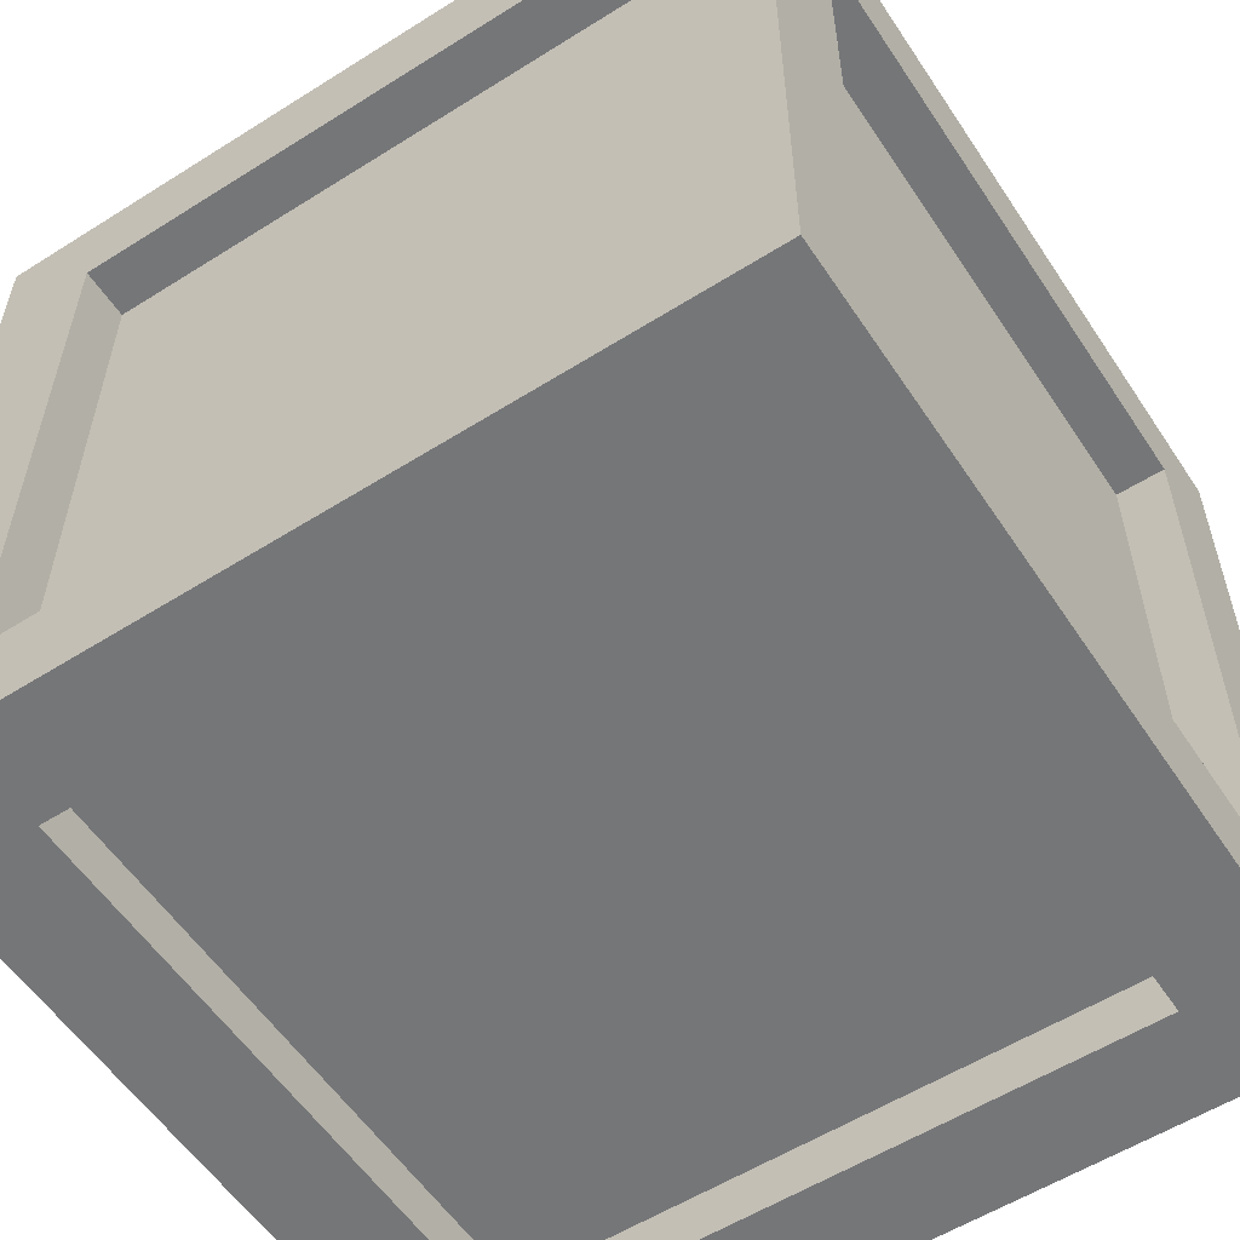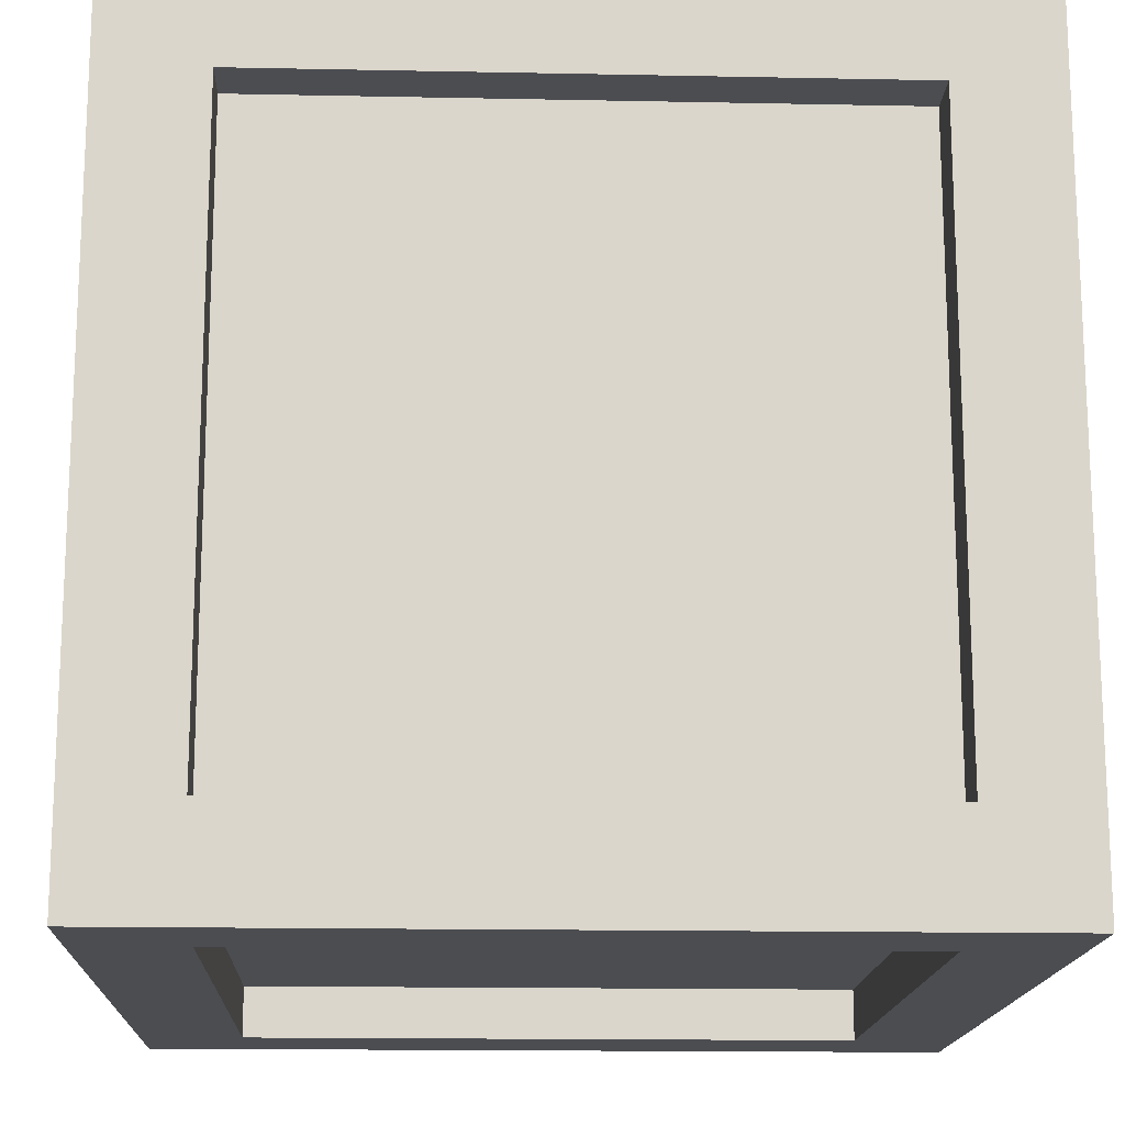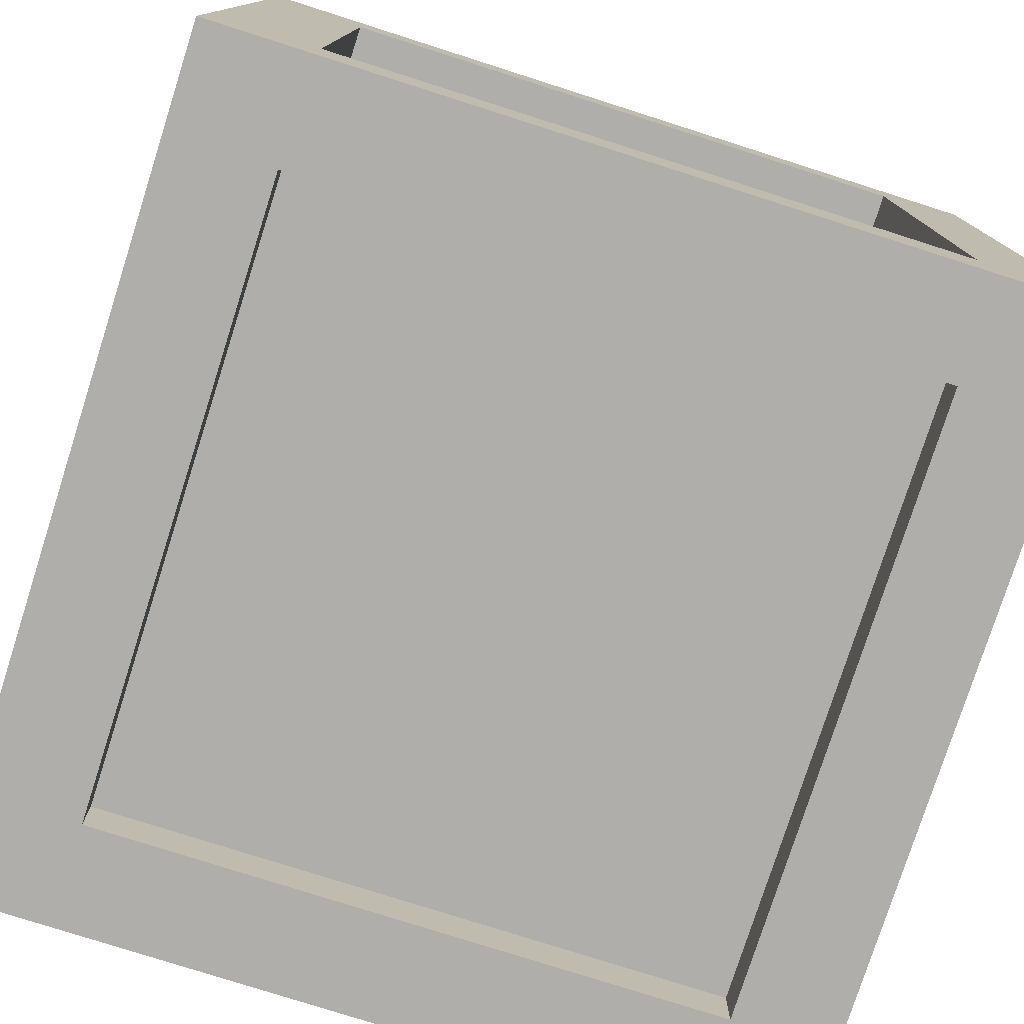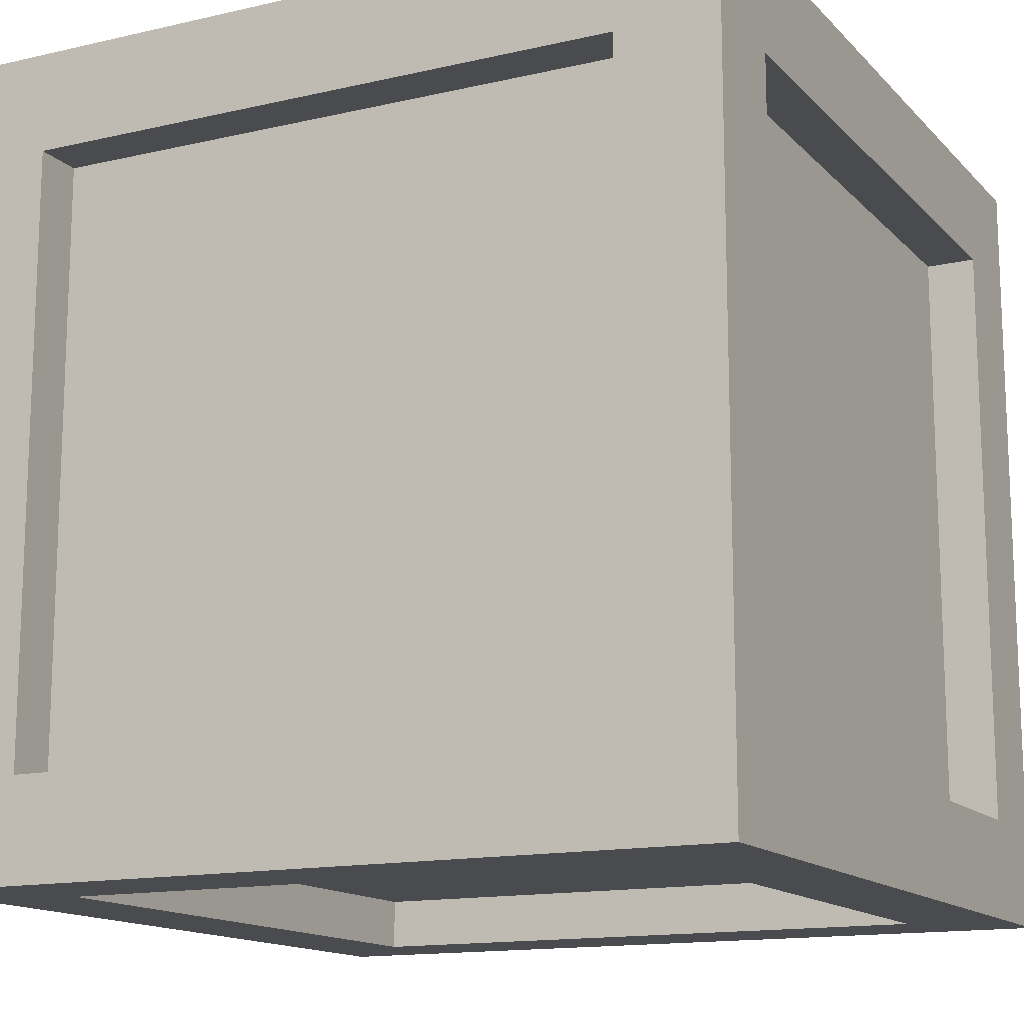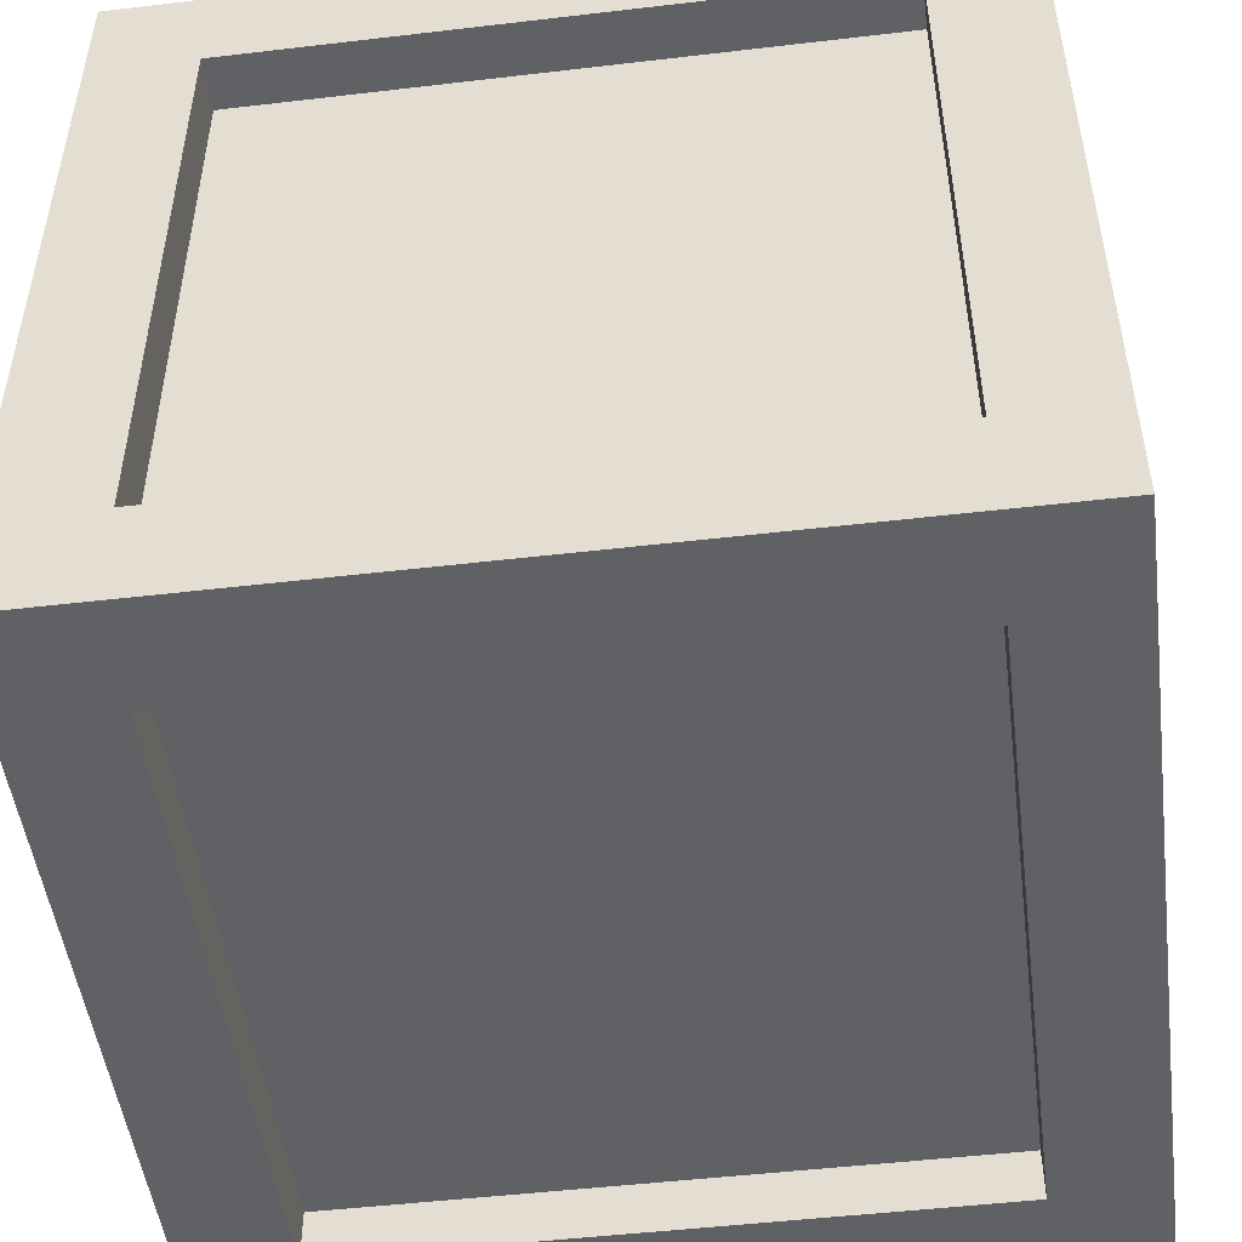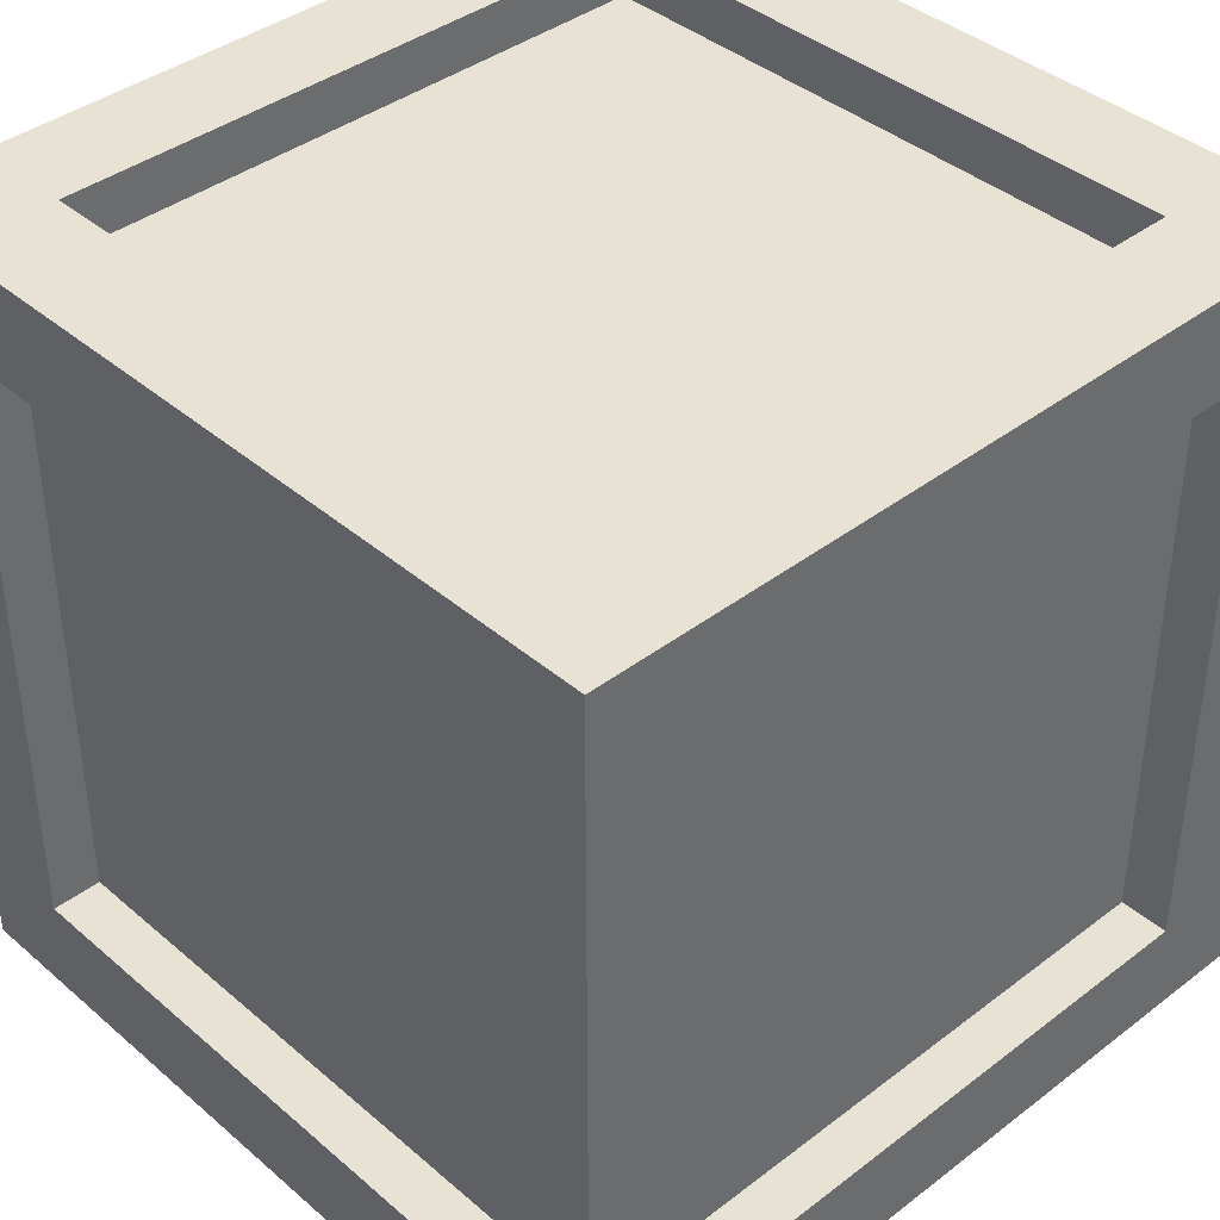
<metadata>
{"format":"obj","ext":"obj","renderer":"f3d","projection":"perspective","resolution":1024,"background":"white","views":[{"elev":-56.8,"azim":-146.7,"up":"+Z"},{"elev":-15.9,"azim":87.6,"up":"+Z"},{"elev":-77.9,"azim":-17.7,"up":"+Y"},{"elev":-14.2,"azim":116.9,"up":"+Z"},{"elev":-49.6,"azim":-172.6,"up":"+Z"},{"elev":39.7,"azim":-133.4,"up":"+Y"}]}
</metadata>
<code>
o Controller_Cube
v -0.5 -0.5 -0.5
v -0.5 0.5 -0.5
v 0.5 -0.5 -0.5
v 0.5 0.5 -0.5
v -0.5 -0.5 0.5
v -0.5 0.5 0.5
v 0.5 -0.5 0.5
v 0.5 0.5 0.5
v -0.375 -0.5 -0.5
v -0.375 0.5 -0.5
v -0.375 -0.5 0.5
v -0.375 0.5 0.5
v 0.375 0.5 -0.5
v 0.375 -0.5 0.5
v 0.375 -0.5 -0.5
v 0.375 0.5 0.5
v 0.5 -0.5 -0.375
v 0.5 0.5 -0.375
v -0.5 -0.5 -0.375
v -0.5 0.5 -0.375
v -0.375 0.5 -0.375
v -0.375 -0.5 -0.375
v 0.375 -0.5 -0.375
v 0.375 0.5 -0.375
v 0.5 0.5 0.375
v -0.5 -0.5 0.375
v -0.375 0.5 0.375
v 0.375 0.5 0.375
v 0.5 -0.5 0.375
v -0.5 0.5 0.375
v -0.375 -0.5 0.375
v 0.375 -0.5 0.375
v -0.5 0.375 -0.5
v 0.5 0.375 -0.5
v 0.5 0.375 0.5
v -0.5 0.375 0.5
v -0.375 0.375 0.5
v -0.375 0.375 -0.5
v 0.375 0.375 0.5
v 0.375 0.375 -0.5
v -0.5 0.375 -0.375
v 0.5 0.375 -0.375
v -0.5 0.375 0.375
v 0.5 0.375 0.375
v 0.5 -0.375 -0.5
v 0.5 -0.375 0.5
v -0.5 -0.375 0.5
v -0.375 -0.375 0.5
v -0.375 -0.375 -0.5
v 0.375 -0.375 0.5
v 0.375 -0.375 -0.5
v -0.5 -0.375 -0.375
v 0.5 -0.375 -0.375
v -0.5 -0.375 0.375
v 0.5 -0.375 0.375
v -0.5 -0.375 -0.5
v 0.375 0.375 0.4375
v -0.375 0.375 0.4375
v -0.375 -0.375 0.4375
v 0.375 -0.375 0.4375
v 0.4375 0.375 -0.375
v 0.4375 0.375 0.375
v 0.4375 -0.375 -0.375
v 0.4375 -0.375 0.375
v 0.375 0.4375 -0.375
v -0.375 0.4375 -0.375
v -0.375 0.4375 0.375
v 0.375 0.4375 0.375
v -0.375 0.375 -0.4375
v 0.375 0.375 -0.4375
v -0.375 -0.375 -0.4375
v 0.375 -0.375 -0.4375
v -0.4375 0.375 0.375
v -0.4375 0.375 -0.375
v -0.4375 -0.375 -0.375
v -0.4375 -0.375 0.375
v -0.375 -0.4375 0.375
v -0.375 -0.4375 -0.375
v 0.375 -0.4375 0.375
v 0.375 -0.4375 -0.375
f 13 34 40
f 25 35 44
f 12 36 37
f 20 33 41
f 11 26 31
f 10 20 21
f 13 21 24
f 14 31 32
f 16 37 39
f 2 38 33
f 8 39 35
f 7 32 29
f 4 24 18
f 10 40 38
f 18 28 25
f 17 15 3
f 23 9 15
f 28 67 27
f 21 30 27
f 22 1 9
f 30 41 43
f 4 42 34
f 6 43 36
f 27 6 12
f 28 12 16
f 25 16 8
f 29 23 17
f 31 79 32
f 31 19 22
f 18 44 42
f 53 64 55
f 36 54 47
f 34 53 45
f 41 73 43
f 40 69 38
f 35 50 46
f 33 49 56
f 48 58 37
f 41 56 52
f 37 47 48
f 44 46 55
f 40 45 51
f 51 3 15
f 55 7 29
f 48 5 11
f 52 1 19
f 50 11 14
f 56 9 1
f 46 14 7
f 49 15 9
f 54 19 26
f 45 17 3
f 47 26 5
f 53 29 17
f 57 59 60
f 37 57 39
f 39 60 50
f 50 59 48
f 61 64 63
f 44 61 42
f 55 62 44
f 42 63 53
f 65 67 68
f 21 65 24
f 27 66 21
f 24 68 28
f 69 72 71
f 49 72 51
f 51 70 40
f 38 71 49
f 73 75 76
f 43 76 54
f 54 75 52
f 52 74 41
f 79 78 80
f 22 77 31
f 23 78 22
f 32 80 23
f 13 4 34
f 25 8 35
f 12 6 36
f 20 2 33
f 11 5 26
f 10 2 20
f 13 10 21
f 14 11 31
f 16 12 37
f 2 10 38
f 8 16 39
f 7 14 32
f 4 13 24
f 10 13 40
f 18 24 28
f 17 23 15
f 23 22 9
f 28 68 67
f 21 20 30
f 22 19 1
f 30 20 41
f 4 18 42
f 6 30 43
f 27 30 6
f 28 27 12
f 25 28 16
f 29 32 23
f 31 77 79
f 31 26 19
f 18 25 44
f 53 63 64
f 36 43 54
f 34 42 53
f 41 74 73
f 40 70 69
f 35 39 50
f 33 38 49
f 48 59 58
f 41 33 56
f 37 36 47
f 44 35 46
f 40 34 45
f 51 45 3
f 55 46 7
f 48 47 5
f 52 56 1
f 50 48 11
f 56 49 9
f 46 50 14
f 49 51 15
f 54 52 19
f 45 53 17
f 47 54 26
f 53 55 29
f 57 58 59
f 37 58 57
f 39 57 60
f 50 60 59
f 61 62 64
f 44 62 61
f 55 64 62
f 42 61 63
f 65 66 67
f 21 66 65
f 27 67 66
f 24 65 68
f 69 70 72
f 49 71 72
f 51 72 70
f 38 69 71
f 73 74 75
f 43 73 76
f 54 76 75
f 52 75 74
f 79 77 78
f 22 78 77
f 23 80 78
f 32 79 80

</code>
